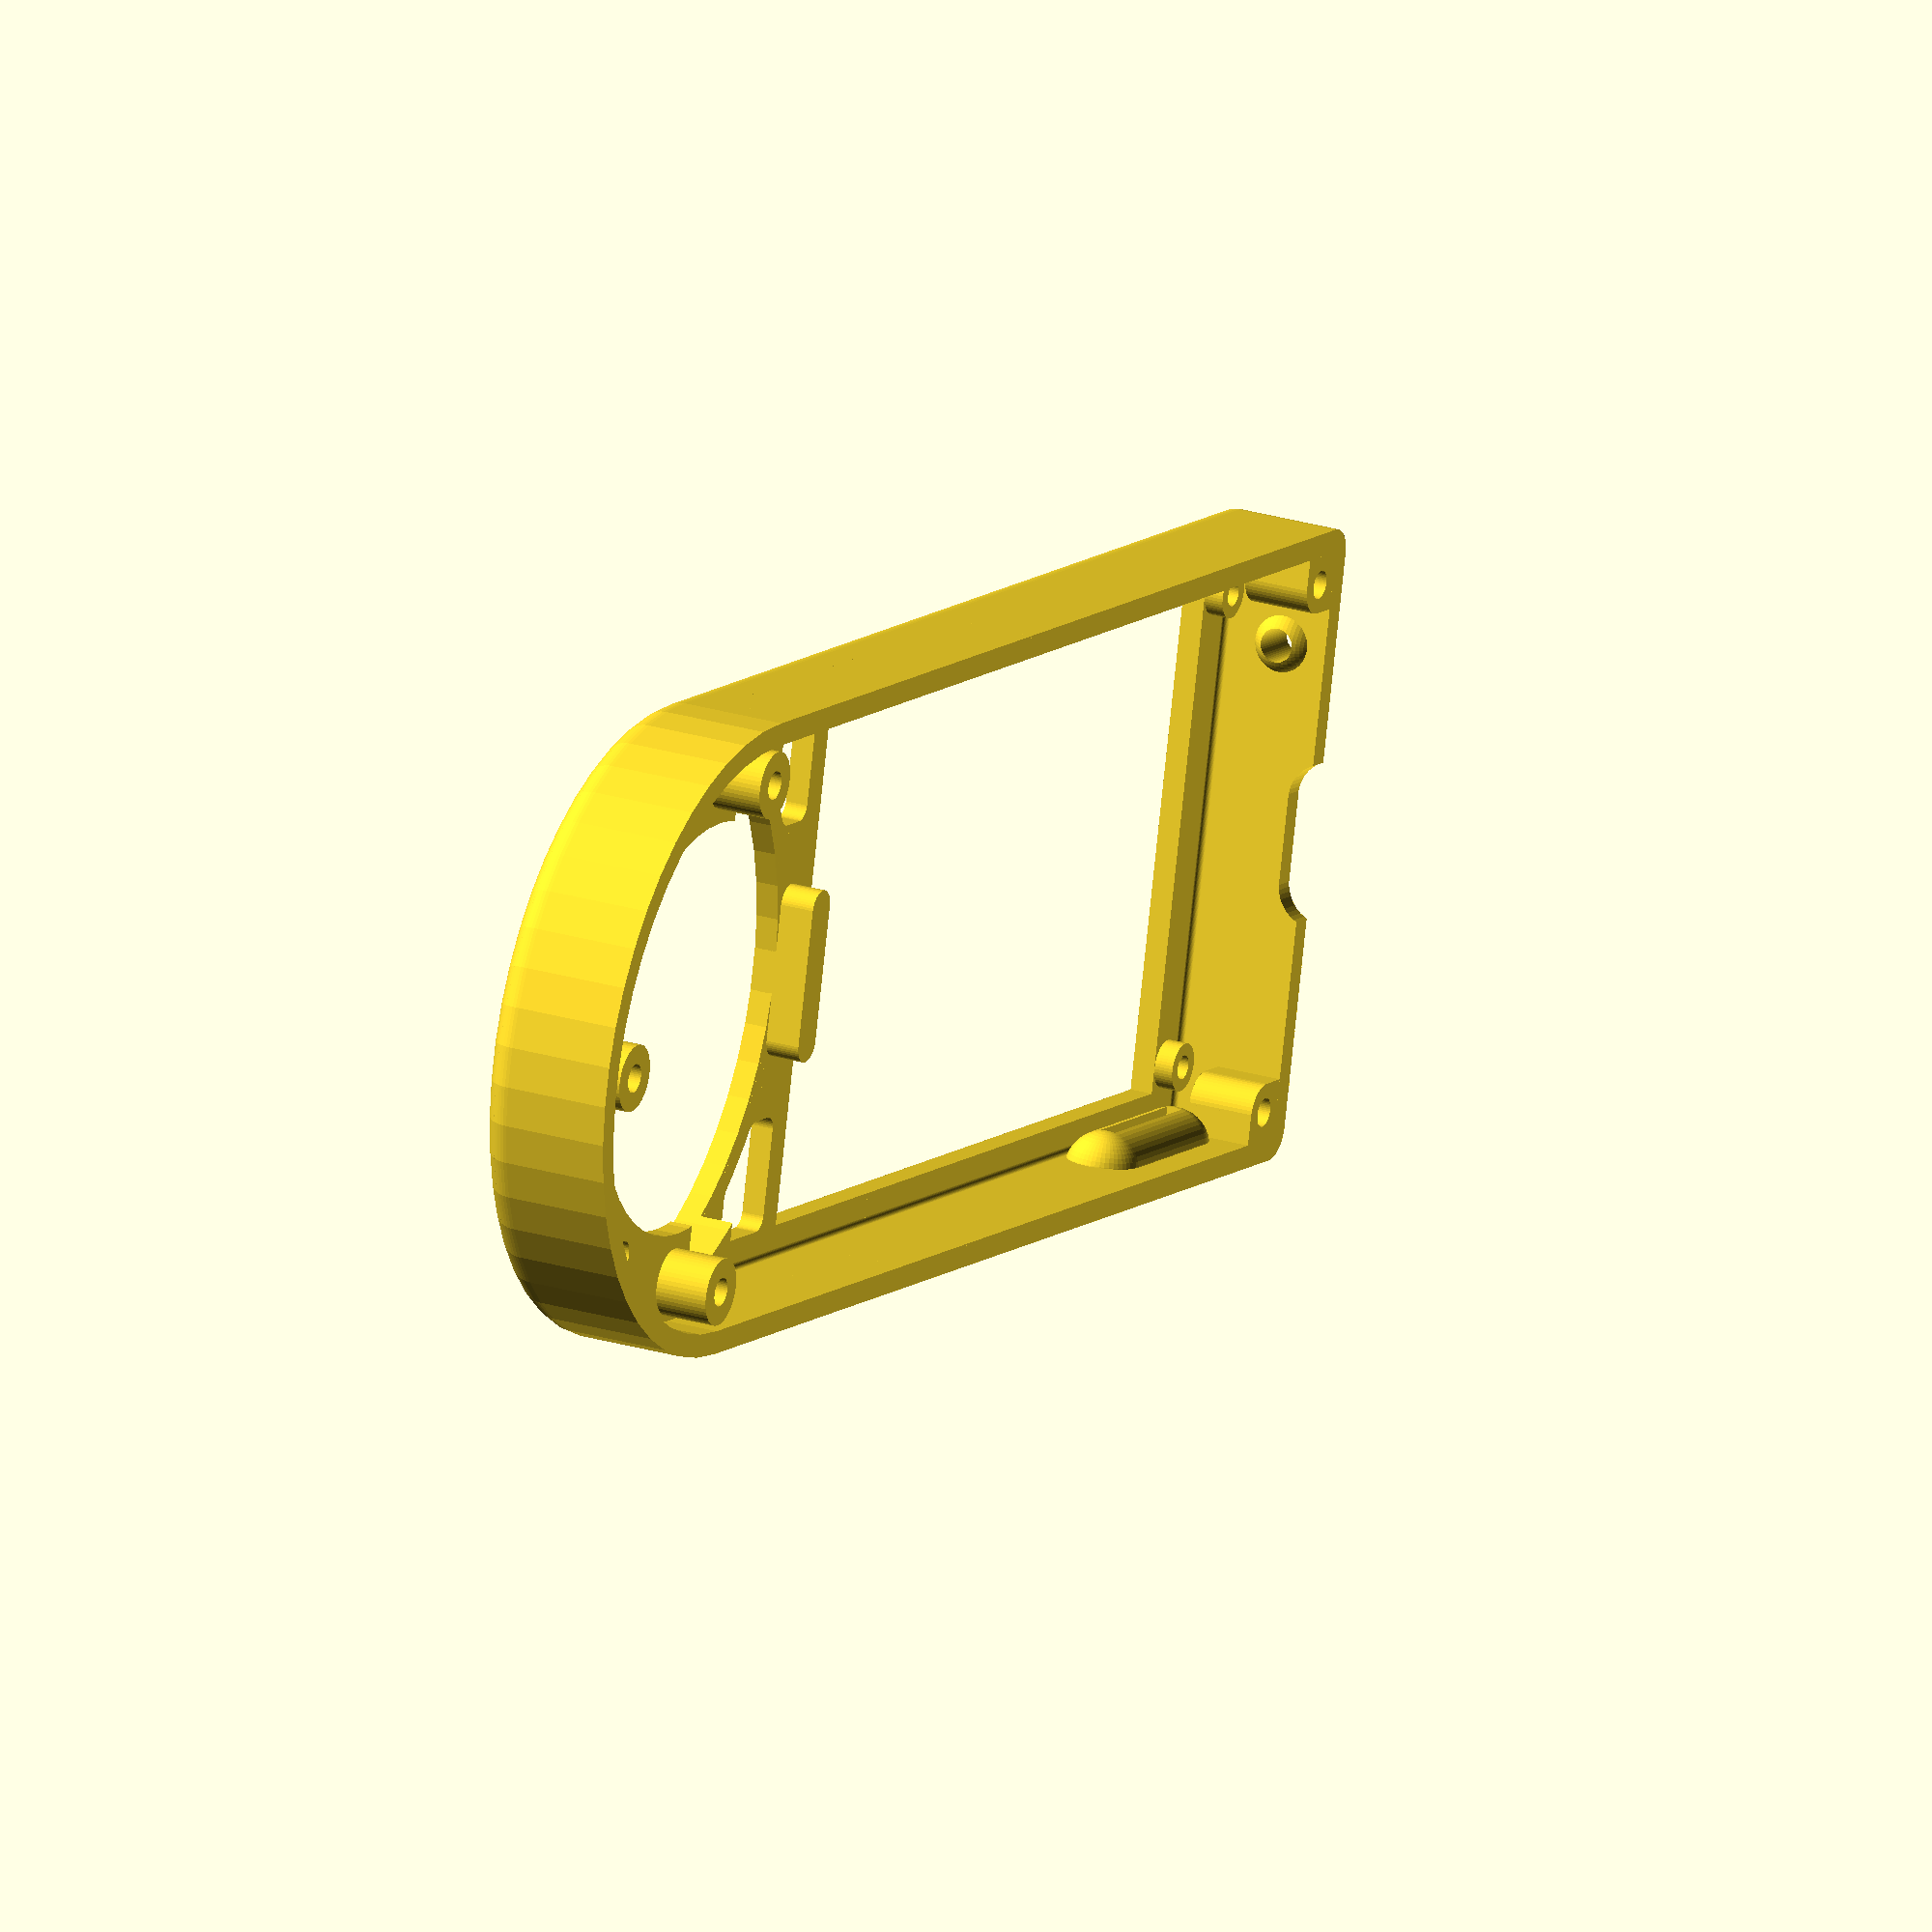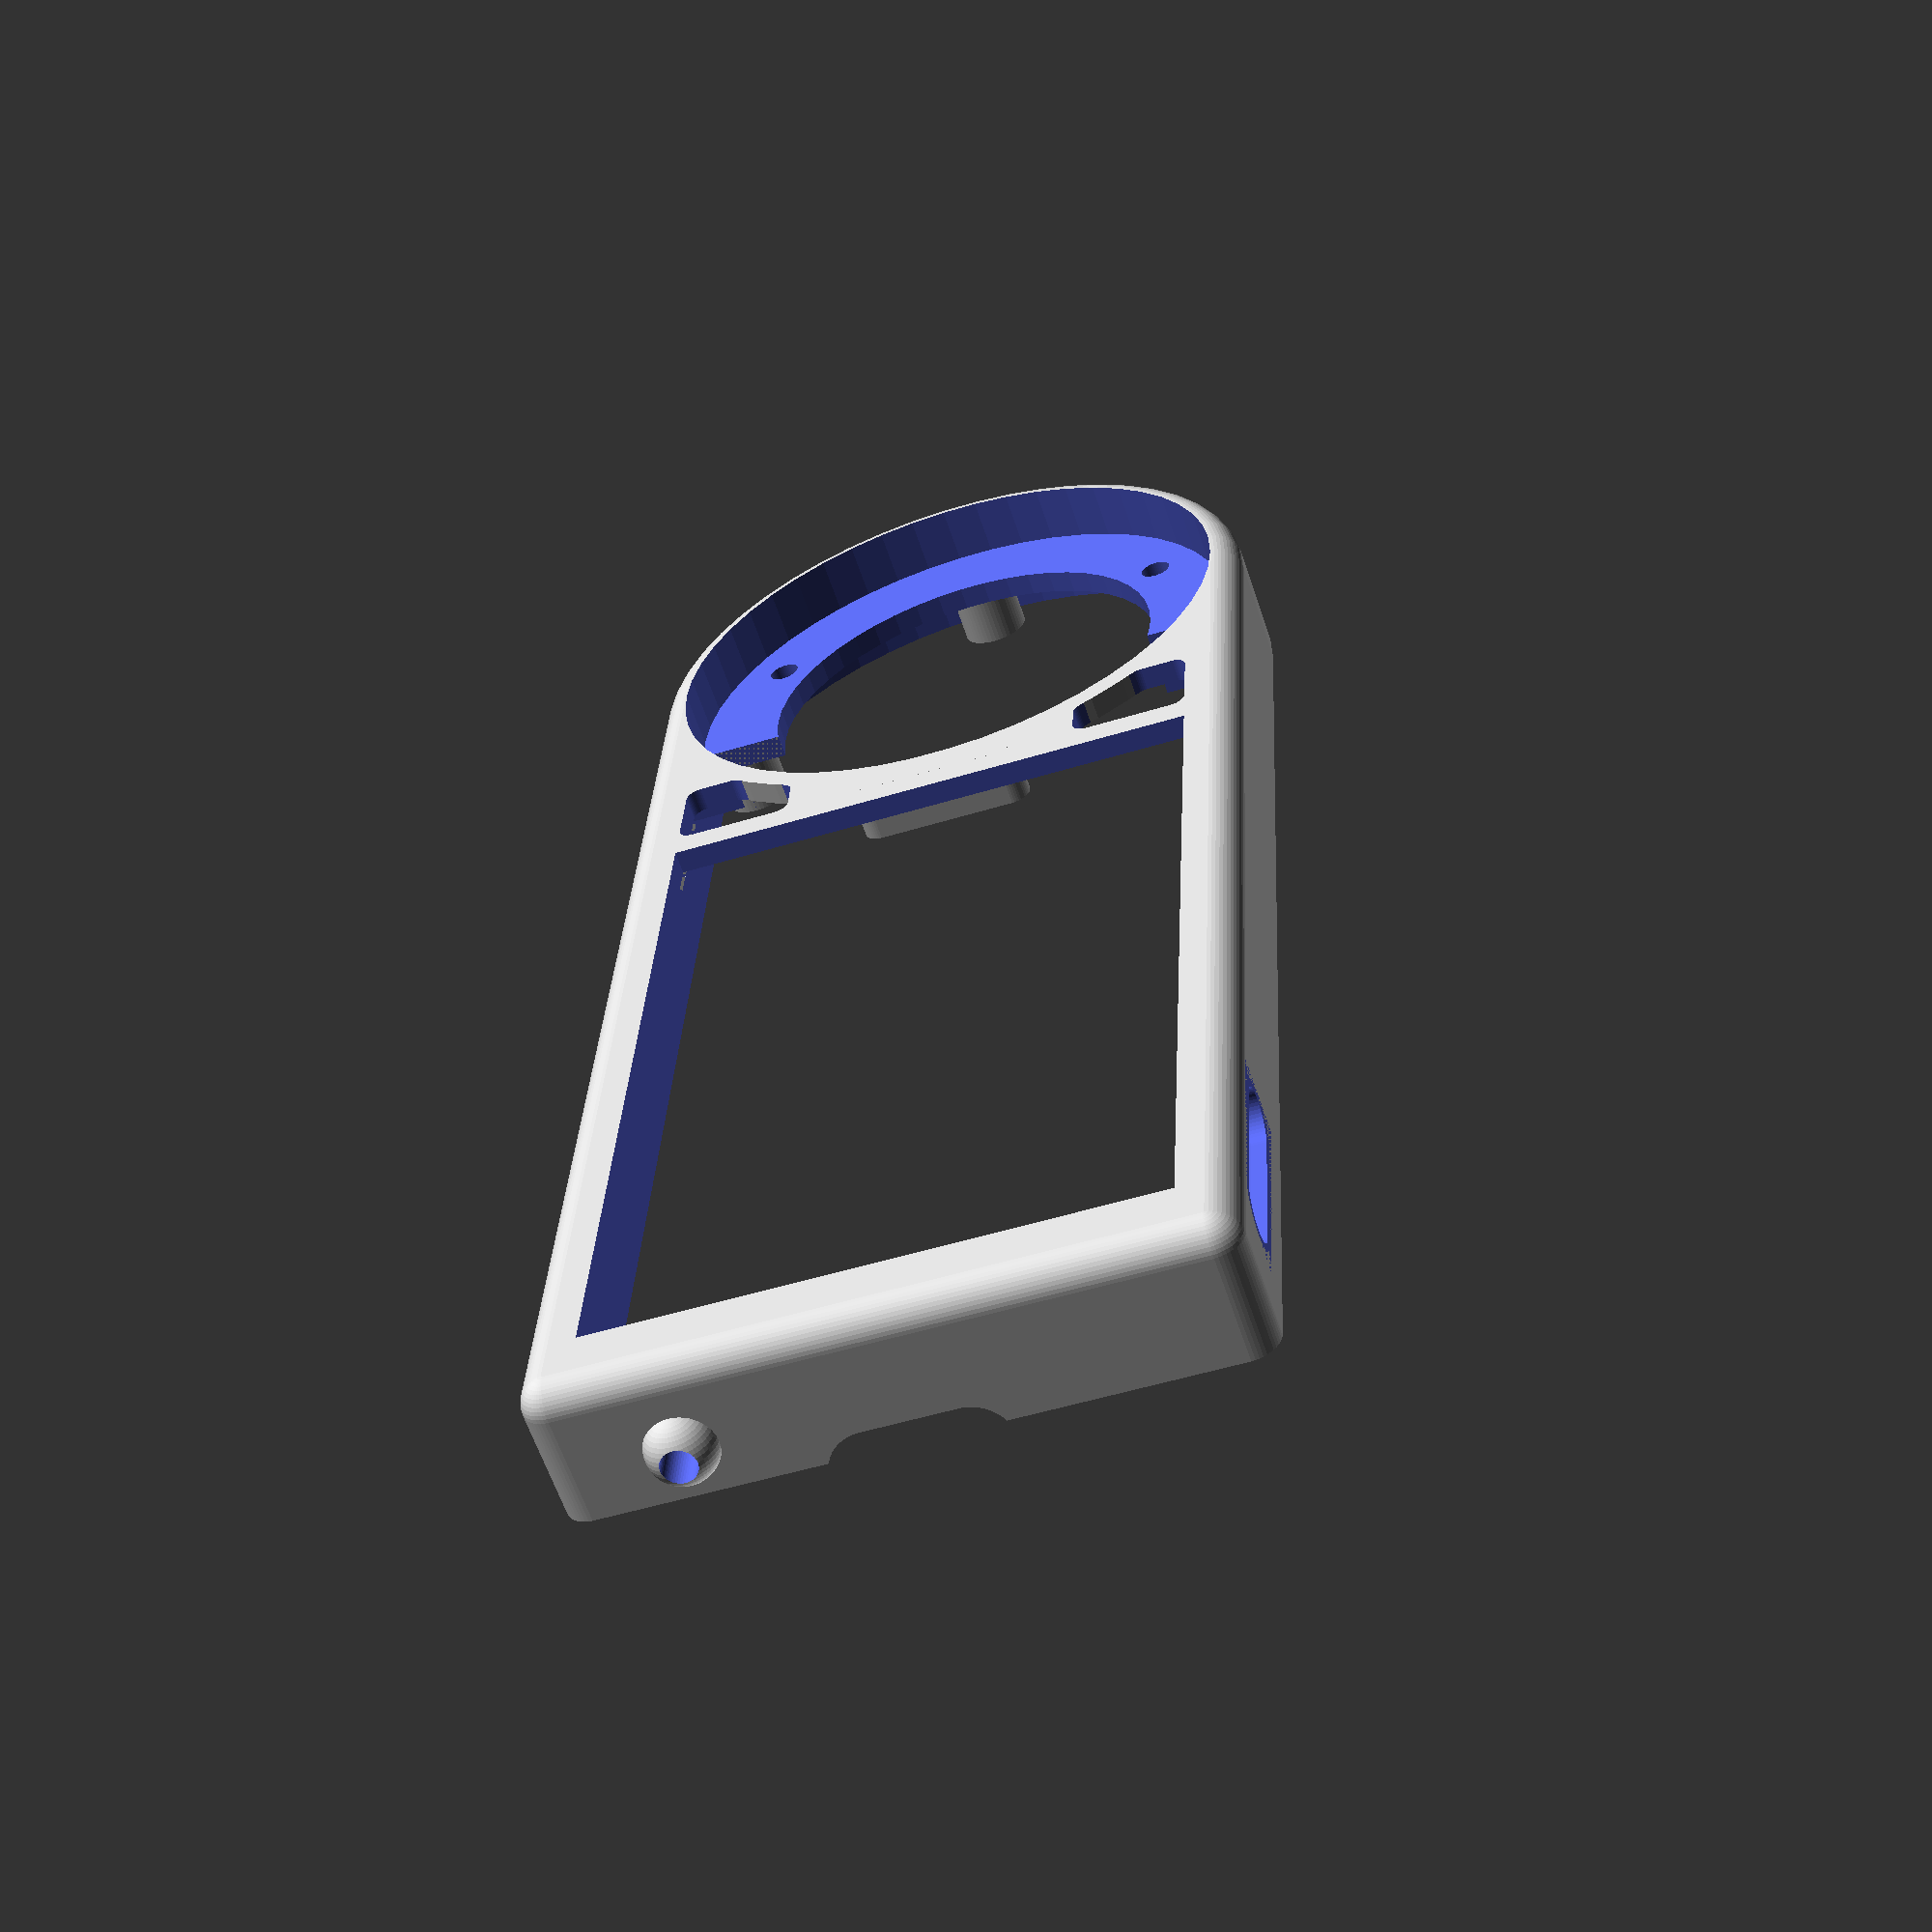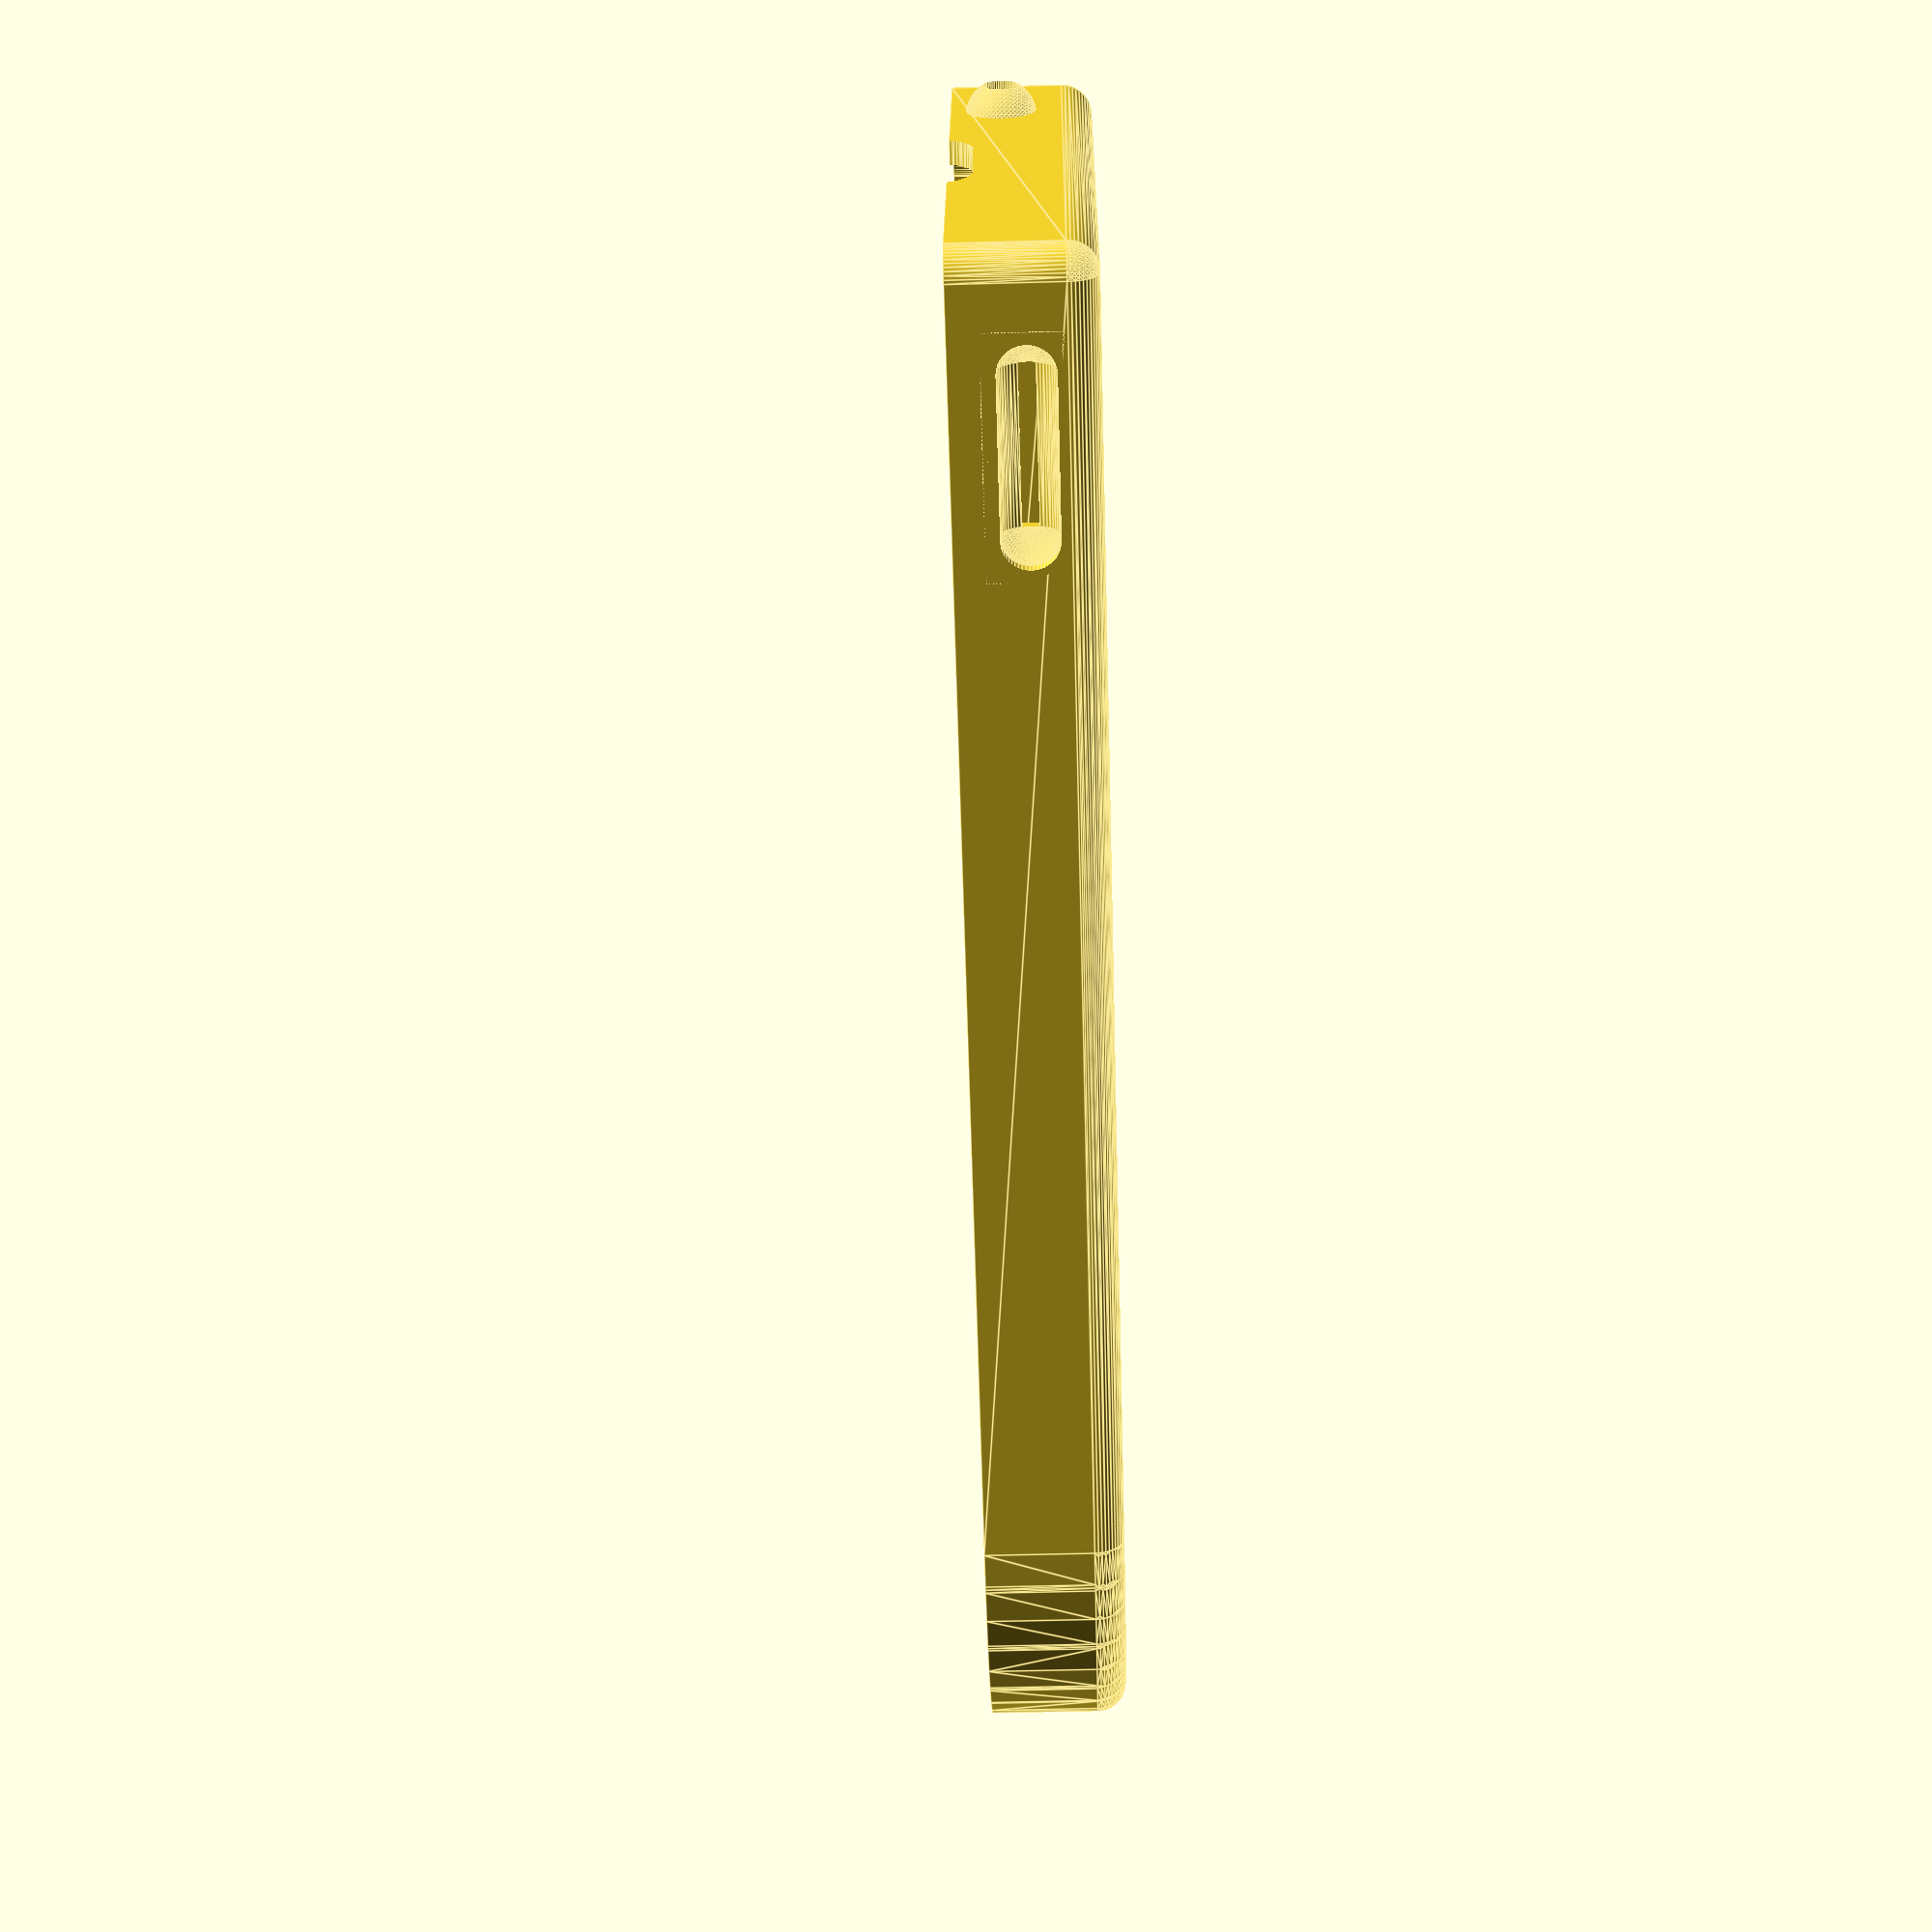
<openscad>
$fn=50;
T = 2.4;

DBW = 55; // Display Board Width
DBL = 96; // Display Board Length
BT = 1.6; // Board thickness
EDB = 9.4-2.54*2;  // Distance betweeen encoder edge and screen board
ED = EDB+1.85; // Distance betweeen encoder edge and screen glass
DBH = 0.4; // Distance between display board and hole in prototype board

CP = 105.6; // MicroSD card placement

BOTTOM_H = T+2+BT;
LOCK_H = 1.6;

R = 3;
W = 60;
L = W+DBL+EDB+R*2-0.6;//171;//172.45;
H = 20 - BOTTOM_H;

PEG_D = 7;

LAYER_H = 0.2;

// Disable parts for fast update during development
FOR_PRINT = 0;
DRAW_BUTTONS = 0;
DRAW_BUTTON_HOLES = 1;

//rotate([0,180,0]) scale([0.98,0.98,1]) Button(0.98);
Top();
//Bottom();
//translate([75,0,0]) Bottom();
//translate([0,0,H+BOTTOM_H]) rotate([0,180,0]) Bottom();

//rotate_extrude(convexity = 10) translate([(3.5+T)/2, 0, 0]) circle(d = T);

module Button(S)
{
  difference()
  {
    union()
    {
      translate([0,0,0]) ButtonBase(1, 3.6, 1.2);
      translate([0,0,1]) ButtonBase(2.4, 2.3, 0);
    }
    // Left button
    translate([-7.3/S/2,-7.3/S/2,-0.1]) cube([7.3/S,7.3/S,1+2.4-1.2+0.1]);
    translate([0,0,0]) cylinder(d=4/S, h=1+2.4-0.6);
  }
  //translate([0,0,2+2.4-1.5]) ButtonBase(LAYER_H, 2.3, 0);
}
      
module ButtonBase(T, D, DR)
translate([-(+2.54*9)-0.3,-(W/2+EDB-DBH-2.54*2)-0.3,0]) difference()
{
  H = 4;
  X1 = RotateX(0,W/2+H,42);
  Y1 = RotateY(0,W/2+H,42);
  X2 = RotateX(0,W/2+H,30);
  Y2 = RotateY(0,W/2+H,30);
  hull()
  {
    translate([X1,Y1,0]) cylinder(d=D, h=T);
    translate([X2,Y2,0]) cylinder(d=D, h=T);
    translate([(DBW-3)/2,Y1,0]) cylinder(d=D, h=T);
    translate([(DBW-3)/2,W/2+ED-2.4-D/2+DR/2,0]) cylinder(d=D, h=T);
    translate([X2,W/2+ED-2.4-D/2+DR/2,0]) cylinder(d=D, h=T);
  }
  translate([0,0,-0.1]) cylinder(d=W+H*2-R-DR, h=T+0.2);
}

// *******************************************************************
// ***   Bottom module   *********************************************
// *******************************************************************
module Bottom()
{
  if(FOR_PRINT)
  {
    translate([0,L/2-W/2-2,0]) CubeR(W, L-7, LAYER_H, 10);
  }
  difference()
  {
    union()
    {
      // Case shell
      difference()
      {
        union()
        {
          Case(W+R*2, L, BOTTOM_H, R);
          translate([0,0,LOCK_H]) Case(W+R*2-T*2, L-T*2, BOTTOM_H, R-T);
        }
        translate([0,0,T])  Case(W+R*2-T*3, L-T*3, BOTTOM_H+T, R-T);
      }
      // Screw pegs
      rotate([0,0,180]) translate([0,(W-PEG_D)/2,0]) cylinder(d=6, h=BOTTOM_H);
      rotate([0,0,+90]) translate([0,(W-PEG_D)/2,0]) cylinder(d=6, h=BOTTOM_H);
      rotate([0,0,-90]) translate([0,(W-PEG_D)/2,0]) cylinder(d=6, h=BOTTOM_H);
      // Top Case mount
      translate([-W/2+T,L-W/2-6-T,T]) cylinder(d=6, h=BOTTOM_H-T);
      translate([+W/2-T,L-W/2-6-T,T]) cylinder(d=6, h=BOTTOM_H-T);
      // Board mount
      translate([45.72/2,L-W/2-6-T-3-3.81,0]) cylinder(d=7, h=T+2);
      translate([-45.72/2,L-W/2-6-T-3-3.81,0]) cylinder(d=7, h=T+2);
      translate([45.72/2,L-W/2-6-T-3-3.81-45.72,0]) cylinder(d=7, h=T+2);
      translate([-45.72/2,L-W/2-6-T-3-3.81-45.72,0]) cylinder(d=7, h=T+2);
      // USB-C connector
      translate([0,L-W/2-6-T-3,T+2+BT-3.2/2]) difference() 
      {
        rotate([-90,0,0]) hull()
        {
          translate([-4.5,0,0]) cylinder(d=8+T*2, h=6);
          translate([+4.5,0,0]) cylinder(d=8+T*2, h=6);
        }
        translate([-20,-1,-20-(2+BT-3.2/2)]) cube([40,40,20]);
      }
      // Display support
      hull()
      {
        translate([-10,W/2+DBL+EDB-4/2,T]) cylinder(d=4, h=H+BOTTOM_H-6-T);
        translate([-15,W/2+DBL+EDB-4/2,T]) cylinder(d=4, h=H+BOTTOM_H-6-T);
      }
      hull()
      {
        translate([+10,W/2+DBL+EDB-4/2,T]) cylinder(d=4, h=H+BOTTOM_H-6-T);
        translate([+15,W/2+DBL+EDB-4/2,T]) cylinder(d=4, h=H+BOTTOM_H-6-T);
      }
    }
    // Encoder screws
    rotate([0,0,180]) translate([0,(W-PEG_D)/2,0.6]) ScrewHoleUp(20);
    rotate([0,0,+90]) translate([0,(W-PEG_D)/2,0.6]) ScrewHoleUp(20);
    rotate([0,0,-90]) translate([0,(W-PEG_D)/2,0.6]) ScrewHoleUp(20);
    // Top Case mount
    translate([-W/2+T,L-W/2-6-T,LAYER_H*3]) ScrewHoleUp(20);
    translate([+W/2-T,L-W/2-6-T,LAYER_H*3]) ScrewHoleUp(20);
    // Board mount
    translate([45.72/2,L-W/2-6-T-3-3.81,0.6]) cylinder(d=3, h=BOTTOM_H);
    translate([-45.72/2,L-W/2-6-T-3-3.81,0.6]) cylinder(d=3, h=BOTTOM_H);
    translate([45.72/2,L-W/2-6-T-3-3.81-45.72,0.6]) cylinder(d=3, h=BOTTOM_H);
    translate([-45.72/2,L-W/2-6-T-3-3.81-45.72,0.6]) cylinder(d=3, h=BOTTOM_H);
    // USB-C connector hole
    translate([0,L-W/2-6-T-3+2,T+2+BT-3.2/2])
    {
      rotate([-90,0,0]) hull()
      {
        translate([-4.5,0,0]) cylinder(d=8, h=17);
        translate([+4.5,0,0]) cylinder(d=8, h=17);
      }
      translate([-(9+8)/2,0,-20]) cube([9+8,40,20]);
    }
    // USB-C connector
    translate([0,L-W/2-6-T-3-7,T+2+BT-3.2/2]) rotate([-90,0,0]) hull()
    {
      translate([-(5-3.2/2),0,0]) cylinder(d=3.2, h=5+10);
      translate([+(5-3.2/2),0,0]) cylinder(d=3.2, h=5+10);
    }
    // Buttons
    translate([0,L-W/2-6-T-3,-1]) 
    {
      translate([+2.325,-15,0]) cylinder(d=3, h=10);
      translate([-2.325,-15,0]) cylinder(d=3, h=10);
      translate([+2.325,-40.7,0]) cylinder(d=3, h=10);
      // LEDs
      translate([+5,-41.7,0]) cylinder(d=1, h=10);
      translate([-5,-41.7,0]) cylinder(d=1, h=10);
    }
    // Ligntening
    translate([0,0,1.2]) hull()
    {
      cylinder(d=44, h=10);
      translate([-(44-5)/2,64,0]) cylinder(d=5, h=10);
      translate([+(44-5)/2,64,0]) cylinder(d=5, h=10);
    }
  }
}

// *******************************************************************
// ***   Top module   ************************************************
// *******************************************************************
module Top()
{
  if(FOR_PRINT)
  {
    translate([0,L/2-W/2-2,0]) CubeR(W, L-7, LAYER_H, 10);
    difference()
    {
      translate([0,0,6]) cylinder(d=W+R*2-T*2, h=LAYER_H*2);
      translate([-80/2,PEG_D/2,-1]) cube([80,40,H+T*2+1]);
    }
  }
  // Case shell
  difference()
  {
    Case(W+R*2, L, H, R);
    translate([0,0,T])  Case(W+R*2-T*2, L-T*2, H, R-T);
    // Encoder
    translate([0,0,-1]) cylinder(d=W+0.2, h=H);
    // Display
    translate([-55/2,ED+W/2+0.8,-1]) cube([55,88,H]);
    // Board
    translate([-55/2,W/2+EDB,6-BT]) cube([DBW,DBL,BT]);
    translate([-60/2,4.25,6]) cube([60,40,BT]);
    // Cable hole
    translate([-W/3,EDB+DBL,6+3]) rotate([-90,0,0]) cylinder(d=3.5, h=100);
    // SD card
    translate([0,CP,6]) cube([30,15.6,BT]);
    hull()
    {
      translate([0,CP,6+BT/2]) rotate([0,90,0]) cylinder(d=7, h=100);
      translate([0,CP+15.6,6+BT/2]) rotate([0,90,0]) cylinder(d=7, h=100);
    }
    // Buttons
    if(DRAW_BUTTONS)
    {
      // Right button
      #translate([-2.54*9,W/2+EDB-DBH-2.54*2,-2])
      {
        translate([-3,-3,6-4]) cube([6,6,4]);
        translate([0,0,-1]) cylinder(d=3.6, h=5);
      }
      // Left button
      #translate([+2.54*9,W/2+EDB-DBH-2.54*2,-2])
      {
        translate([-3,-3,6-4]) cube([6,6,4]);
        translate([0,0,-1]) cylinder(d=3.6, h=5);
      }
    }
    // Buttons holes
    if(DRAW_BUTTON_HOLES || FOR_PRINT)
    {
      // Right button hole
      ButtonHole(2.4, 3);
      // Left button hole
      mirror([1,0,0]) ButtonHole(2.4, 3);
    }
    // Top Display mount
    translate([-49.5/2,W/2+EDB+DBL-2.8,T/2]) difference()
    {
      cylinder(d=2.5, h=7);
    }
    translate([+49.5/2,W/2+EDB+DBL-2.8,T/2]) difference()
    {
      cylinder(d=2.5, h=7);
    }
    // USB-C connector hole
    translate([0,L-W/2-6-T-3+2,H+BOTTOM_H-(T+2+BT-3.2/2)])
    {
      rotate([-90,0,0]) hull()
      {
        translate([-4.5,0,0]) cylinder(d=8, h=17);
        translate([+4.5,0,0]) cylinder(d=8, h=17);
      }
    }
  /*
    translate([0,W/2+EDB-DBH,0])
    {
      for(j = [-4 : 0])
      {
        for(i = [-9 : 10])
        {
          translate([2.54*i-1.27,2.54*j,-1]) cylinder(d=1, h=T+2);
        }
      }
    }
  */
  }
  // MicroSD slot
  difference()
  {
    D = 8;
    // Houter "pill"
    hull()
    {
      translate([DBW/2+D/2,CP,6+BT/2]) rotate([0,90,0]) sphere(d=D);
      translate([DBW/2+D/2,CP+15.6,6+BT/2]) rotate([0,90,0]) sphere(d=D);
    }
    // Inner "pill" coutout
    hull()
    {
      translate([DBW/2+D/2,CP,6+BT/2]) rotate([0,90,0]) sphere(d=D-2.4);
      translate([DBW/2+D/2,CP+15.6,6+BT/2]) rotate([0,90,0]) sphere(d=D-2.4);
    }
    // Rounded hole cutout
    hull()
    {
      translate([DBW/2+D/2,CP,6+BT/2]) rotate([0,90,0]) cylinder(d=D-2.4, h=100);
      translate([DBW/2+D/2,CP+15.6,6+BT/2]) rotate([0,90,0]) cylinder(d=D-2.4, h=100);
    }
    // Cube
    translate([W/2+R,CP-D/2,3]) cube([D,15.6+D,D]);
    // Card cutout
    translate([0,CP,6]) cube([30,15.6,BT]);
  }
    
  // Encoder
  difference()
  {
    union()
    {
      translate([0,0,T]) cylinder(d=W+R*2-T*2, h=6);
      translate([-(W+R*2-T*2)/2,0,T]) cube([W+R*2-T*2,W/2,6]);
      // Screw pegs
      rotate([0,0,180]) translate([0,(W-PEG_D)/2,6]) cylinder(d=PEG_D, h=H-6);
      rotate([0,0,+90]) translate([0,(W-PEG_D)/2,6]) cylinder(d=PEG_D, h=H-6);
      rotate([0,0,-90]) translate([0,(W-PEG_D)/2,6]) cylinder(d=PEG_D, h=H-6);
    }
    translate([0,0,0]) cylinder(d=W+0.2, h=6);
    translate([0,0,0]) cylinder(d=43, h=H);
    rotate([0,0,120]) translate([0,50.5/2,0]) cylinder(d=3.2, h=H);
    rotate([0,0,-120]) translate([0,50.5/2,0]) cylinder(d=3.2, h=H);
    // Board holder near encoder
    difference()
    {
      translate([0,0,0]) cylinder(d=W+0.2, h=H);
      translate([-80/2,PEG_D/2-40,-1]) cube([80,40,H+T*2+1]);
    }
    translate([-80/2,PEG_D/2+15,-1]) cube([80,40,H+T*2+1]);
    translate([-80/2,PEG_D/2,6]) cube([80,40,H]);
    // Screw holes
    rotate([0,0,180]) translate([0,(W-PEG_D)/2,T+6]) cylinder(d=3, h=H);
    rotate([0,0,+90]) translate([0,(W-PEG_D)/2,T+6]) cylinder(d=3, h=H);
    rotate([0,0,-90]) translate([0,(W-PEG_D)/2,T+6]) cylinder(d=3, h=H);
  }
  // Central support
  hull()
  {
    translate([-7,(W+4)/2,0]) cylinder(d=4, h=6);
    translate([+7,(W+4)/2,0]) cylinder(d=4, h=6);
  }
  // Top Display mount
  translate([-49.5/2,W/2+EDB+DBL-2.8,T]) difference()
  {
    cylinder(d=5, h=6-T-BT);
    translate([0,0,-0.1]) cylinder(d=2.5, h=7);
  }
  translate([+49.5/2,W/2+EDB+DBL-2.8,T]) difference()
  {
    cylinder(d=5, h=6-T-BT);
    translate([0,0,-0.1]) cylinder(d=2.5, h=7);
  }
  // Top Case mount
  translate([-W/2+T,L-W/2-6-T,H-7]) difference()
  {
    union()
    {
      cylinder(d=6, h=7);
      translate([-3,-3,0]) cube([3,6,7]);
      translate([-3,0,0]) cube([6,3,7]);
    }
    translate([0,0,LAYER_H]) cylinder(d=3, h=100);
  }
  translate([+W/2-T,L-W/2-6-T,H-7]) difference()
  {
    union()
    {
      cylinder(d=6, h=7);
      translate([0,-3,0]) cube([3,6,7]);
      translate([-3,0,0]) cube([6,3,7]);
    }
    translate([0,0,LAYER_H]) cylinder(d=3, h=100);
  }
  // Cable hole
  difference()
  {
    translate([-W/3,L-W/2-5/2-1,6+3]) sphere(d=7);
    translate([-W/3,EDB+DBL,6+3]) rotate([-90,0,0]) cylinder(d=3.5, h=100);
  }
}

// *******************************************************************
// ***   Rotate functions   ******************************************
// *******************************************************************
function RotateX(X, Y, A) = X*cos(A) + Y*sin(A);
function RotateY(X, Y, A) = X*sin(A) + Y*cos(A);

// *******************************************************************
// ***   Case module   ***********************************************
// *******************************************************************
module ButtonHole(DFG, D)
// Left button hole
difference()
{
  H = 4;
  X1 = RotateX(0,W/2+H,42);
  Y1 = RotateY(0,W/2+H,42);
  X2 = RotateX(0,W/2+H,30);
  Y2 = RotateY(0,W/2+H,30);
  hull()
  {
    translate([X1,Y1,-0.1]) cylinder(d=D, h=T+0.2);
    translate([X2,Y2,-0.1]) cylinder(d=D, h=T+0.2);
    translate([(DBW-3)/2,Y1,-0.1]) cylinder(d=D, h=T+0.2);
    translate([(DBW-3)/2,W/2+ED-DFG-D/2,-0.1]) cylinder(d=D, h=T+0.2);
    translate([X2,W/2+ED-DFG-D/2,-0.1]) cylinder(d=D, h=T+0.2);
  }
  translate([0,0,-0.2]) cylinder(d=W+H*2-R, h=T+0.4);
}
  
// *******************************************************************
// ***   Case module   ***********************************************
// *******************************************************************
module Case(W, L, H, R)
difference()
{
  translate([0,0,R]) minkowski()
  {
    hull()
    {
      translate([-W/2+R,L-W/2-R-10,0]) cube([W-R*2,10,H-R]);
      cylinder(d=W-R*2, h=H-R);
    }
    sphere(r=R);
  }
  translate([-W/2,-W/2,H]) cube([W,L,H]);
}

// *******************************************************************
// ***   Case module   ***********************************************
// *******************************************************************
module CubeR(W, L, H, R)
{
  hull()
  {
    translate([W/2,L/2,0]) cylinder(d=R, h=H);
    translate([-W/2,L/2,0]) cylinder(d=R, h=H);
    translate([W/2,-L/2,0]) cylinder(d=R, h=H);
    translate([-W/2,-L/2,0]) cylinder(d=R, h=H);
  }
}

module ScrewHole(h)
{
 translate([0,0,-1]) cylinder(d=3, h = h+2);
 translate([0,0,h-2.4]) cylinder(d2=6, d1=3, h = 2);
 translate([0,0,h-0.401]) cylinder(d=6, h = h);
}

module ScrewHoleUp(h)
{
 translate([0,0,2-0.001]) cylinder(d=3, h = h+2);
 translate([0,0,0]) cylinder(d2=3, d1=6, h = 2);
 translate([0,0,-h+0.001]) cylinder(d=6, h = h);
}
</openscad>
<views>
elev=335.4 azim=103.4 roll=296.5 proj=o view=solid
elev=60.6 azim=177.1 roll=198.3 proj=p view=wireframe
elev=226.4 azim=249.7 roll=88.2 proj=p view=edges
</views>
